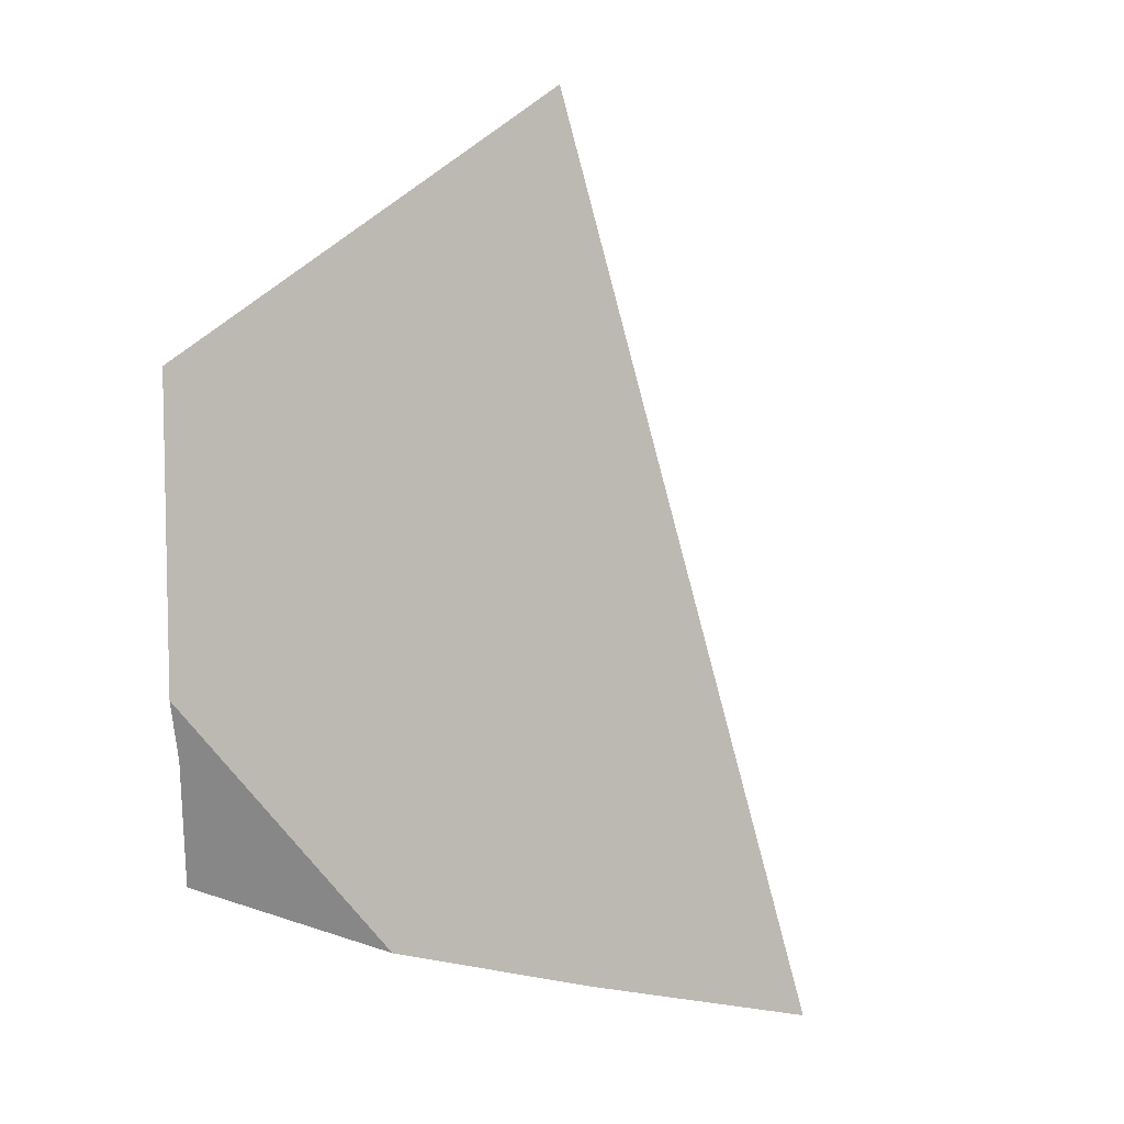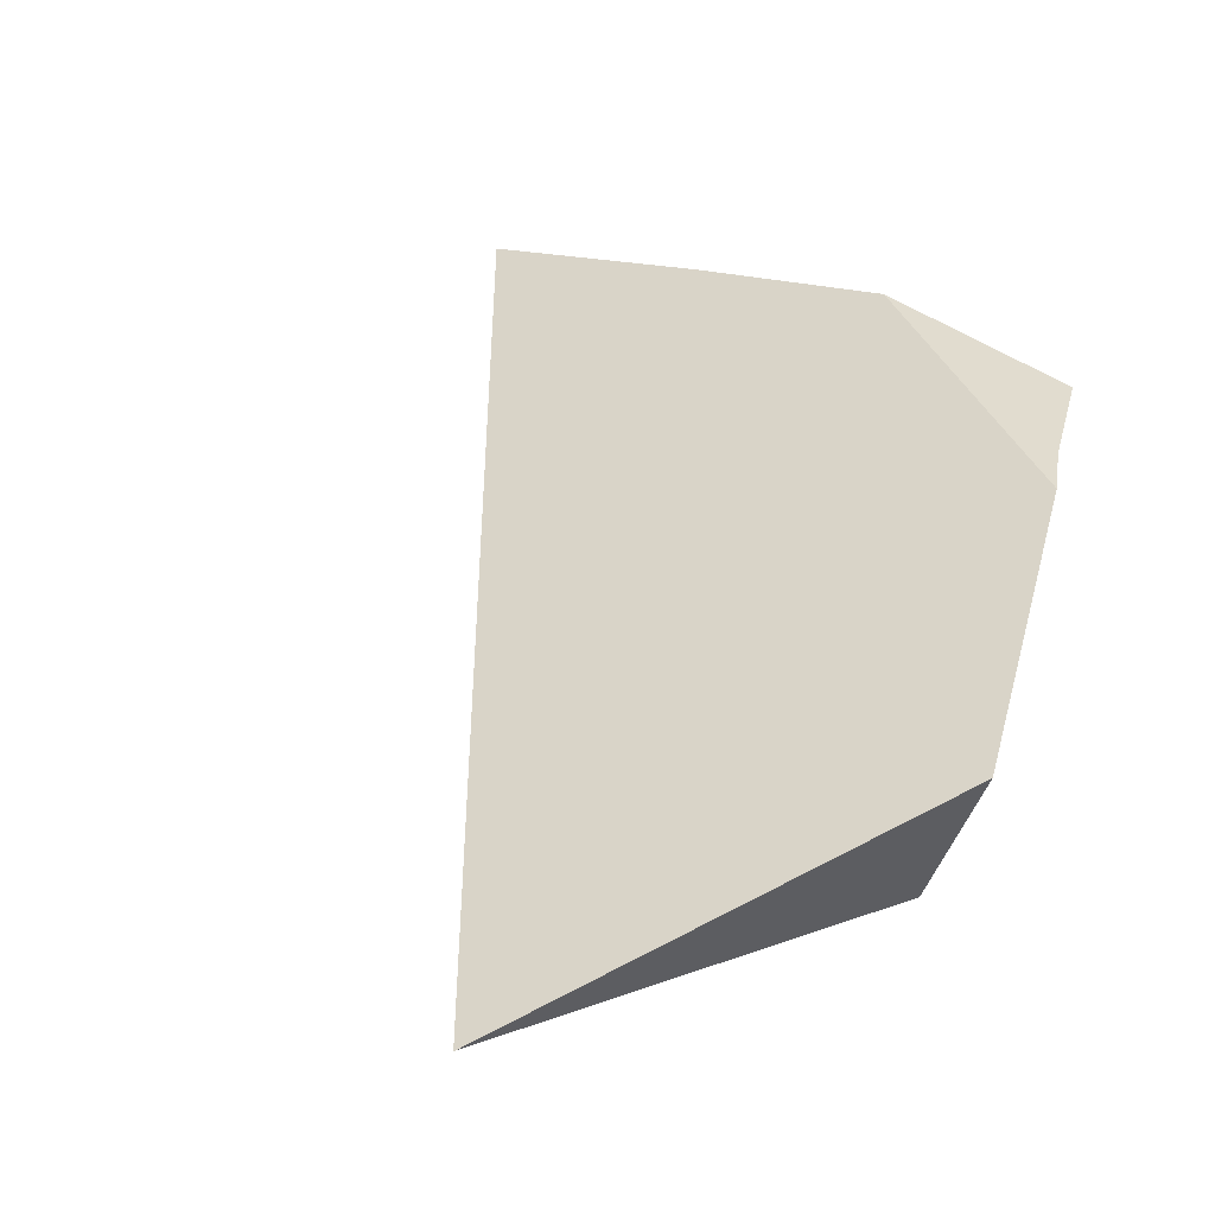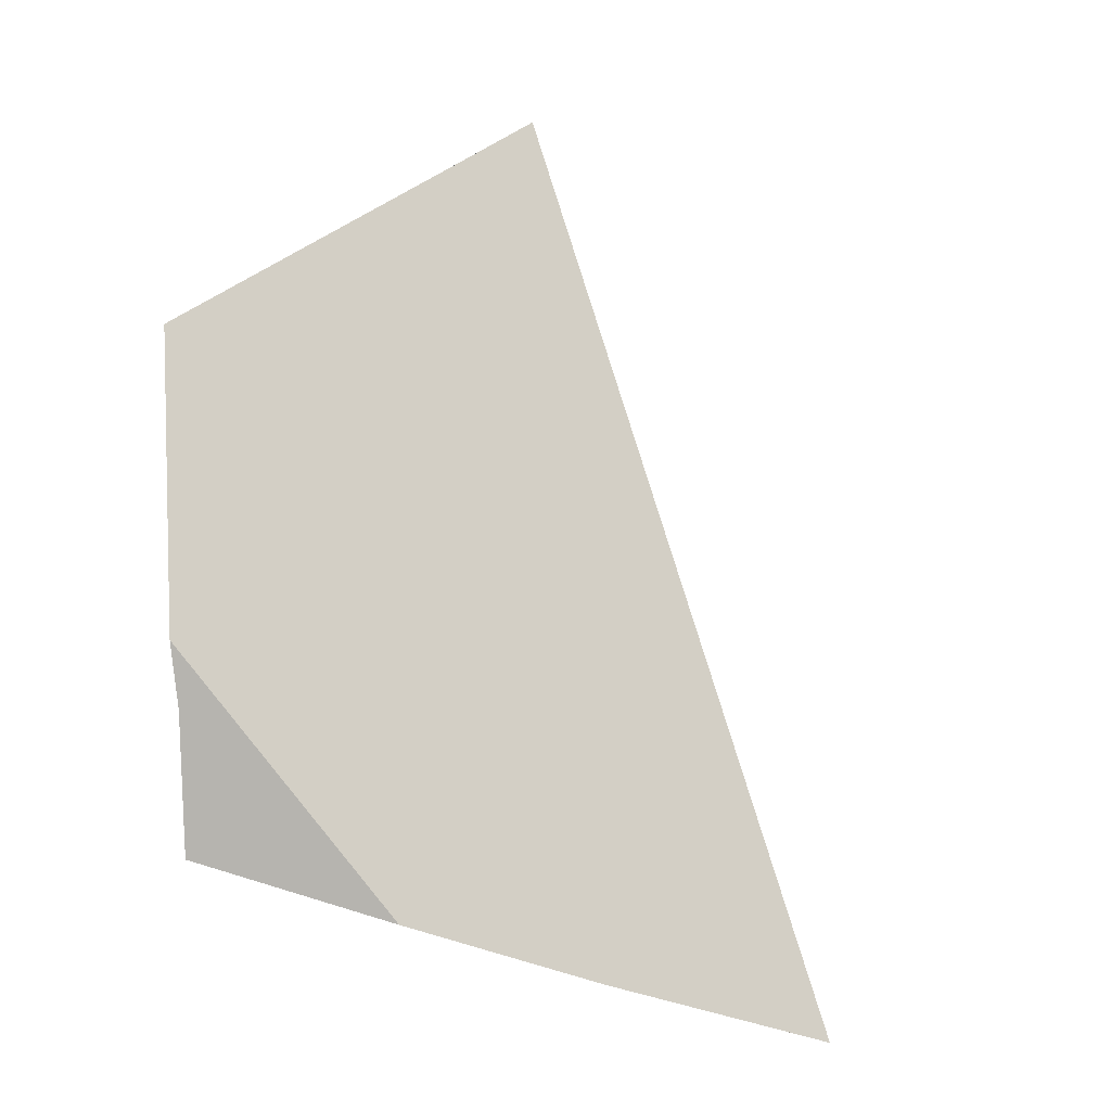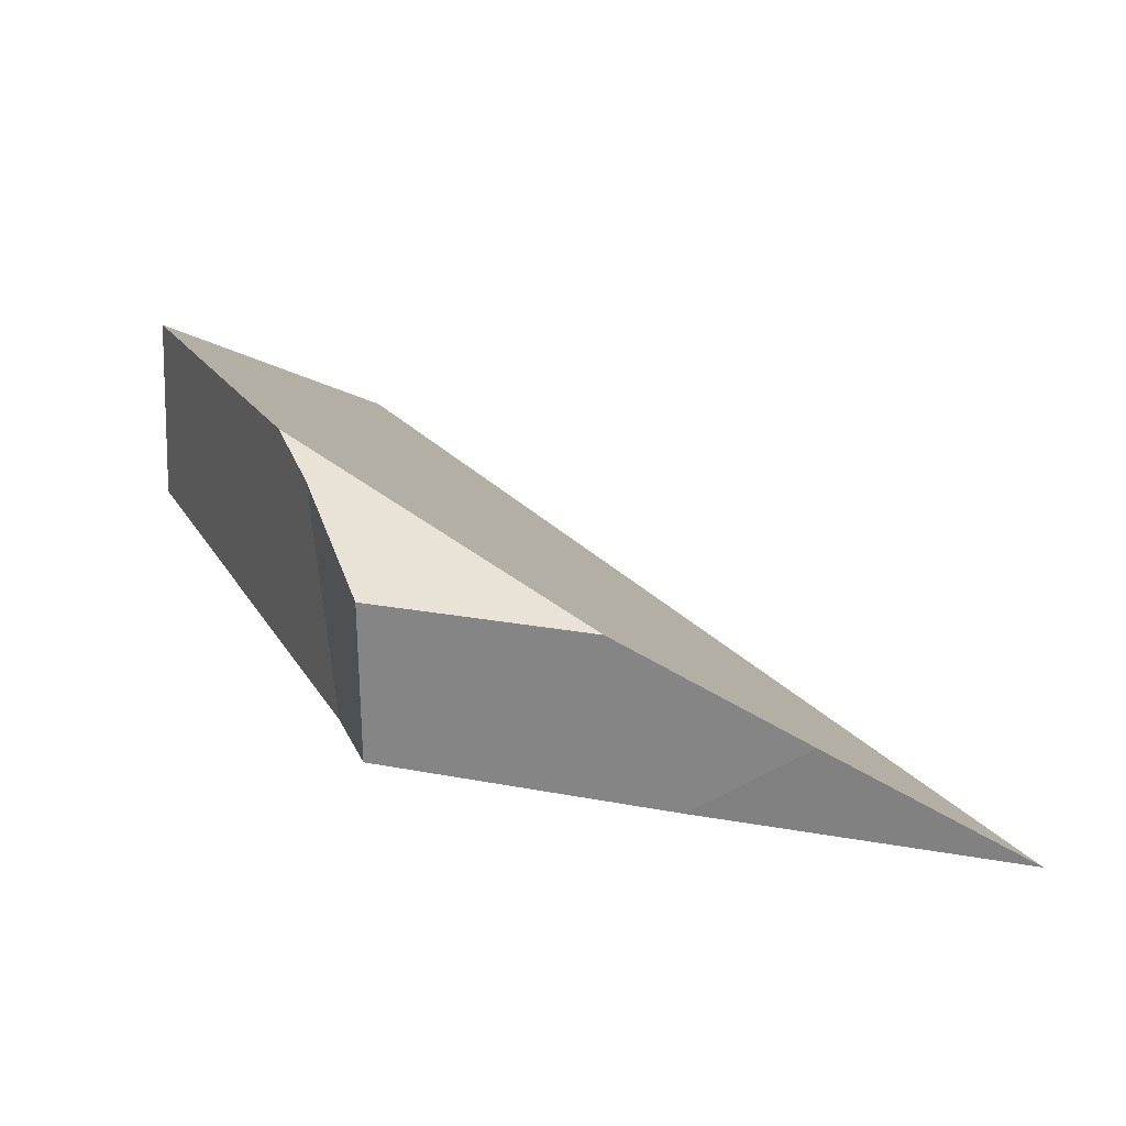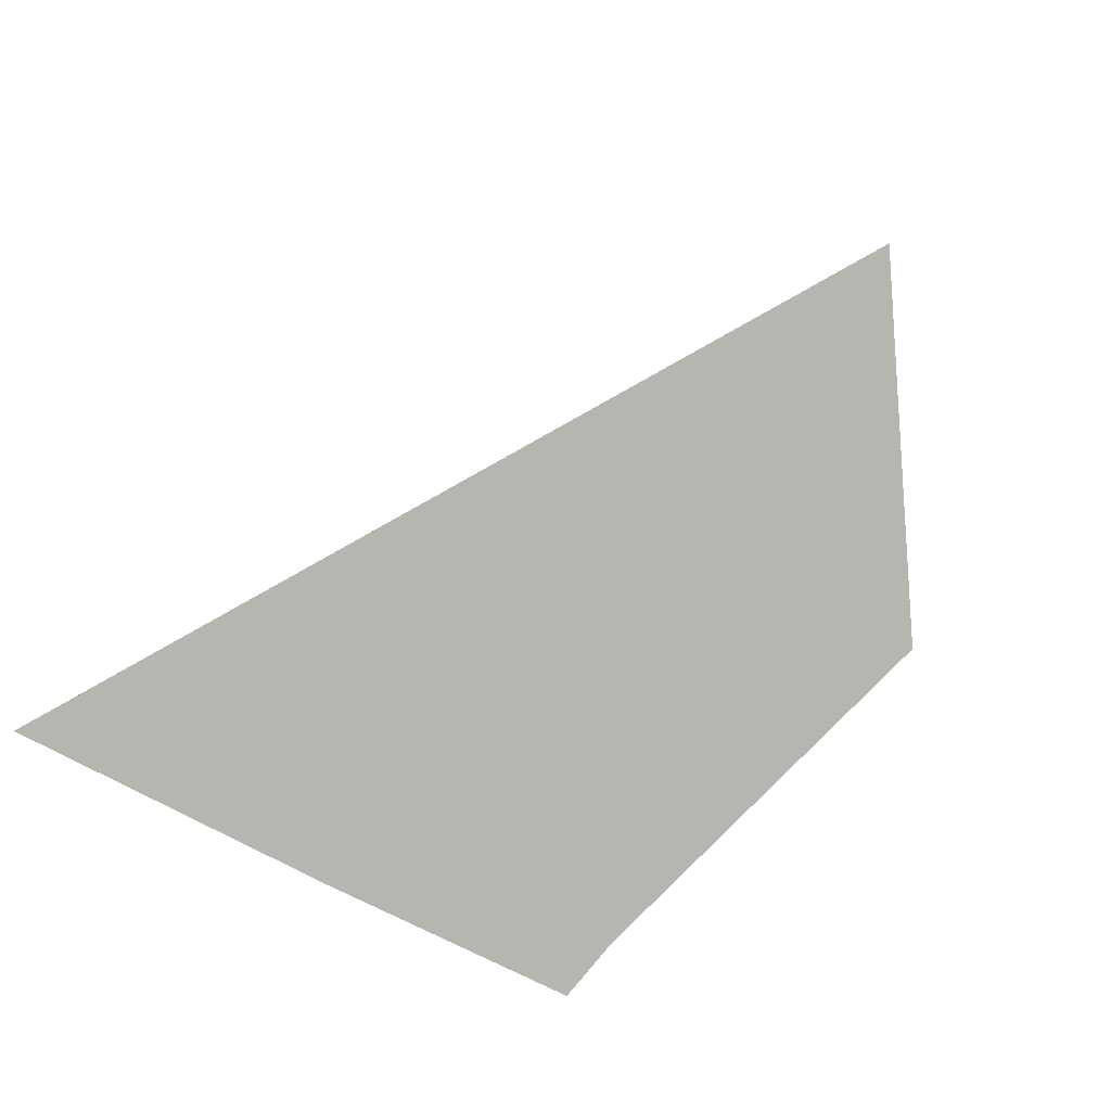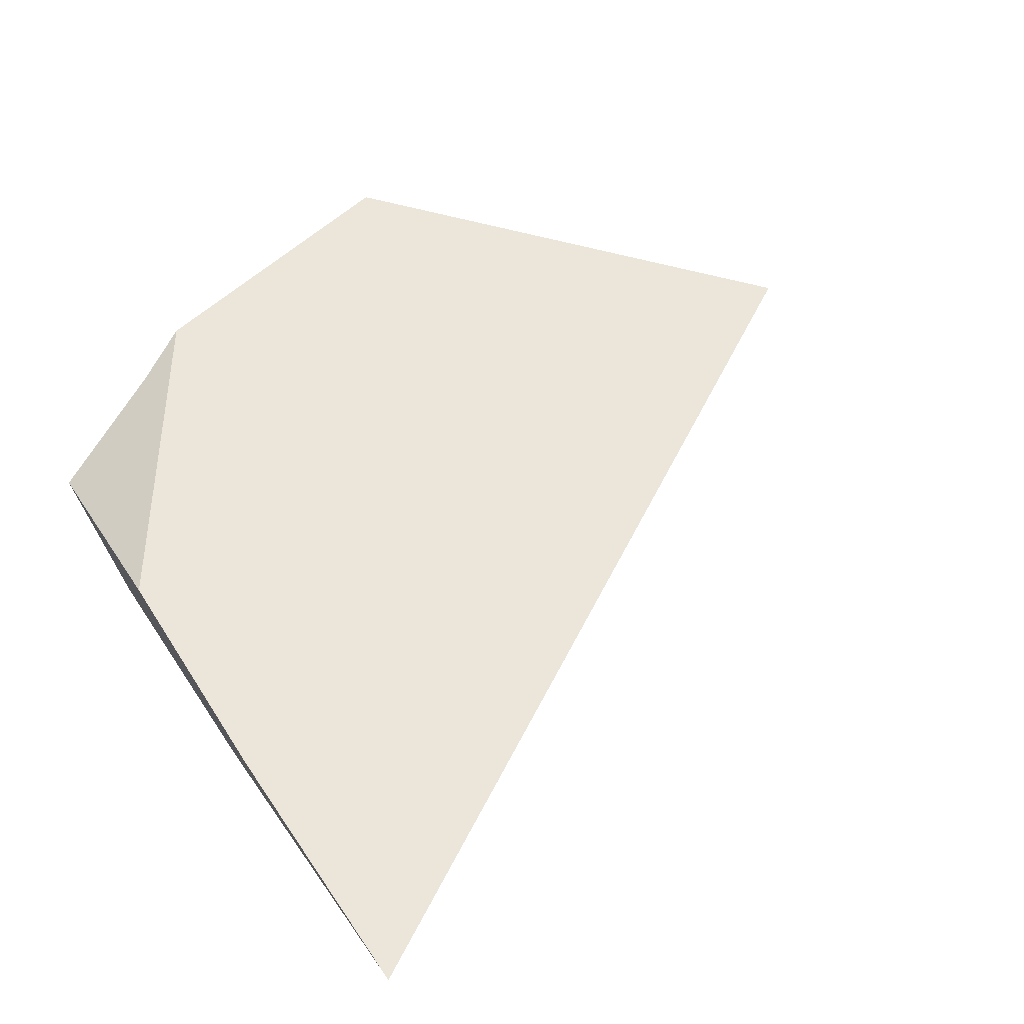
<metadata>
{"format":"obj","ext":"obj","renderer":"f3d","projection":"perspective","resolution":1024,"background":"white","views":[{"elev":78.9,"azim":109.5,"up":"+Y"},{"elev":70.0,"azim":-54.0,"up":"+Y"},{"elev":60.6,"azim":106.7,"up":"+Y"},{"elev":7.9,"azim":81.8,"up":"+Y"},{"elev":-73.4,"azim":-119.4,"up":"+Y"},{"elev":27.8,"azim":152.7,"up":"+Y"}]}
</metadata>
<code>
v 0.4169 -0.2143 -0.001297
v 0.4201 -0.2149 0.0008892
v 0.4203 -0.2134 0.0005948
v 0.4288 -0.2164 0.006709
v 0.4312 -0.2106 0.006733
v 0.4407 -0.2133 0.003255
v 0.442 -0.2218 0.001645
v 0.4423 -0.2147 0.002528
v 0.4427 -0.2269 -0.01977
v 0.4436 -0.2246 -0.008374
v 0.4441 -0.2226 0.001078
v 0.4444 -0.2225 -0.01215
v 0.4457 -0.2188 -0.00563
v 0.4459 -0.2177 0.001355
f 1 2 3
f 11 2 1
f 1 3 9
f 10 1 9
f 11 1 10
f 3 2 4
f 2 7 4
f 11 7 2
f 3 4 5
f 9 3 5
f 4 6 5
f 6 4 8
f 4 7 8
f 9 5 6
f 13 6 8
f 12 9 6
f 12 6 13
f 8 7 14
f 7 11 14
f 14 13 8
f 10 9 12
f 11 10 13
f 12 13 10
f 13 14 11

</code>
